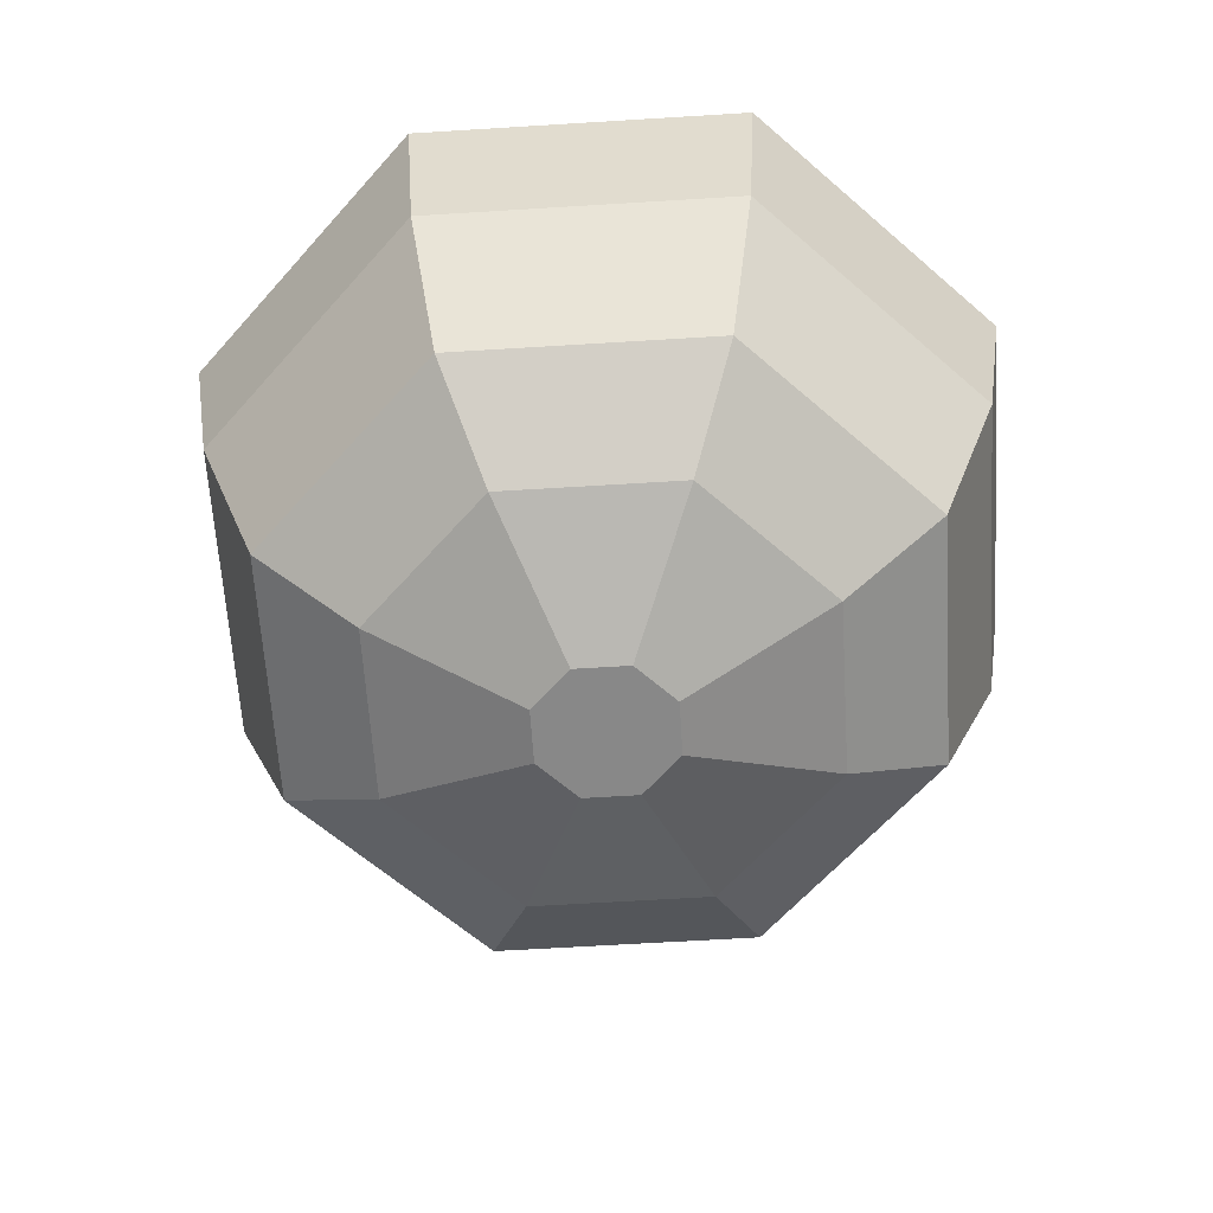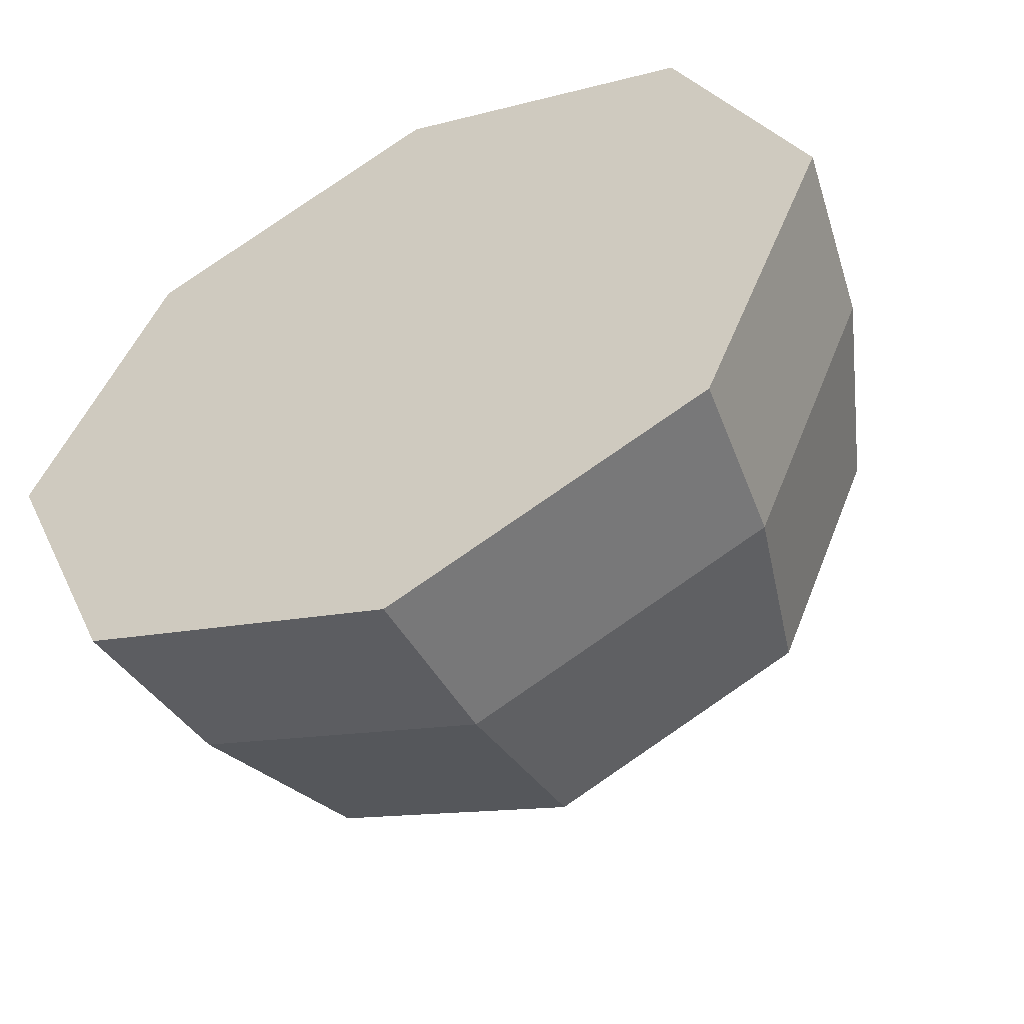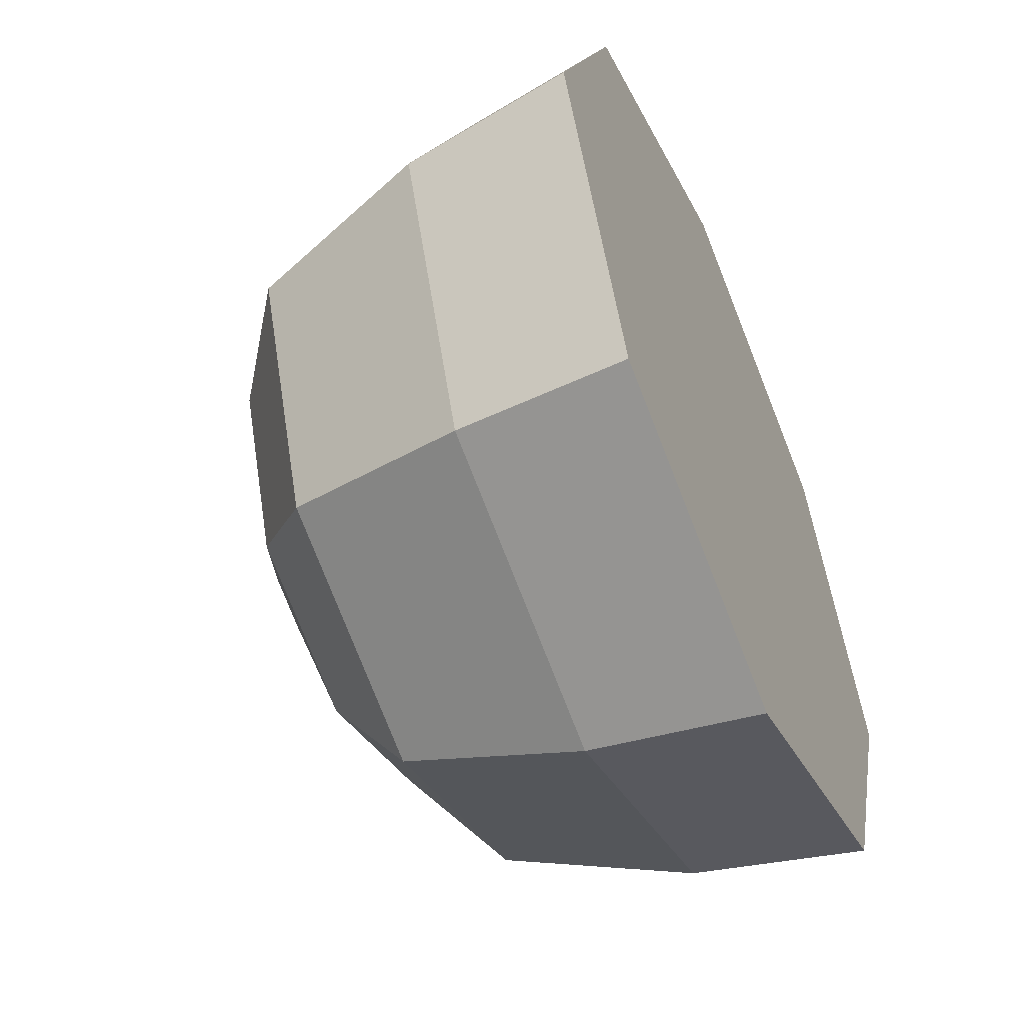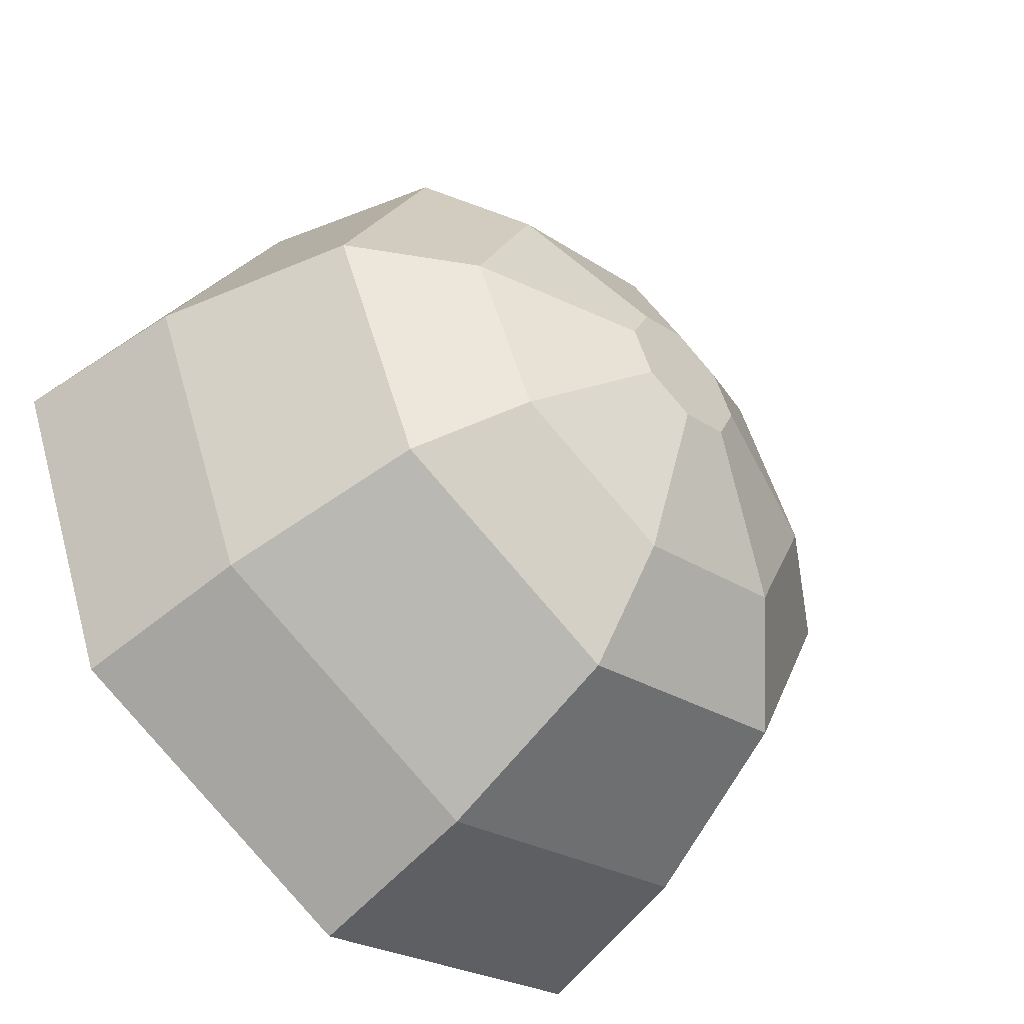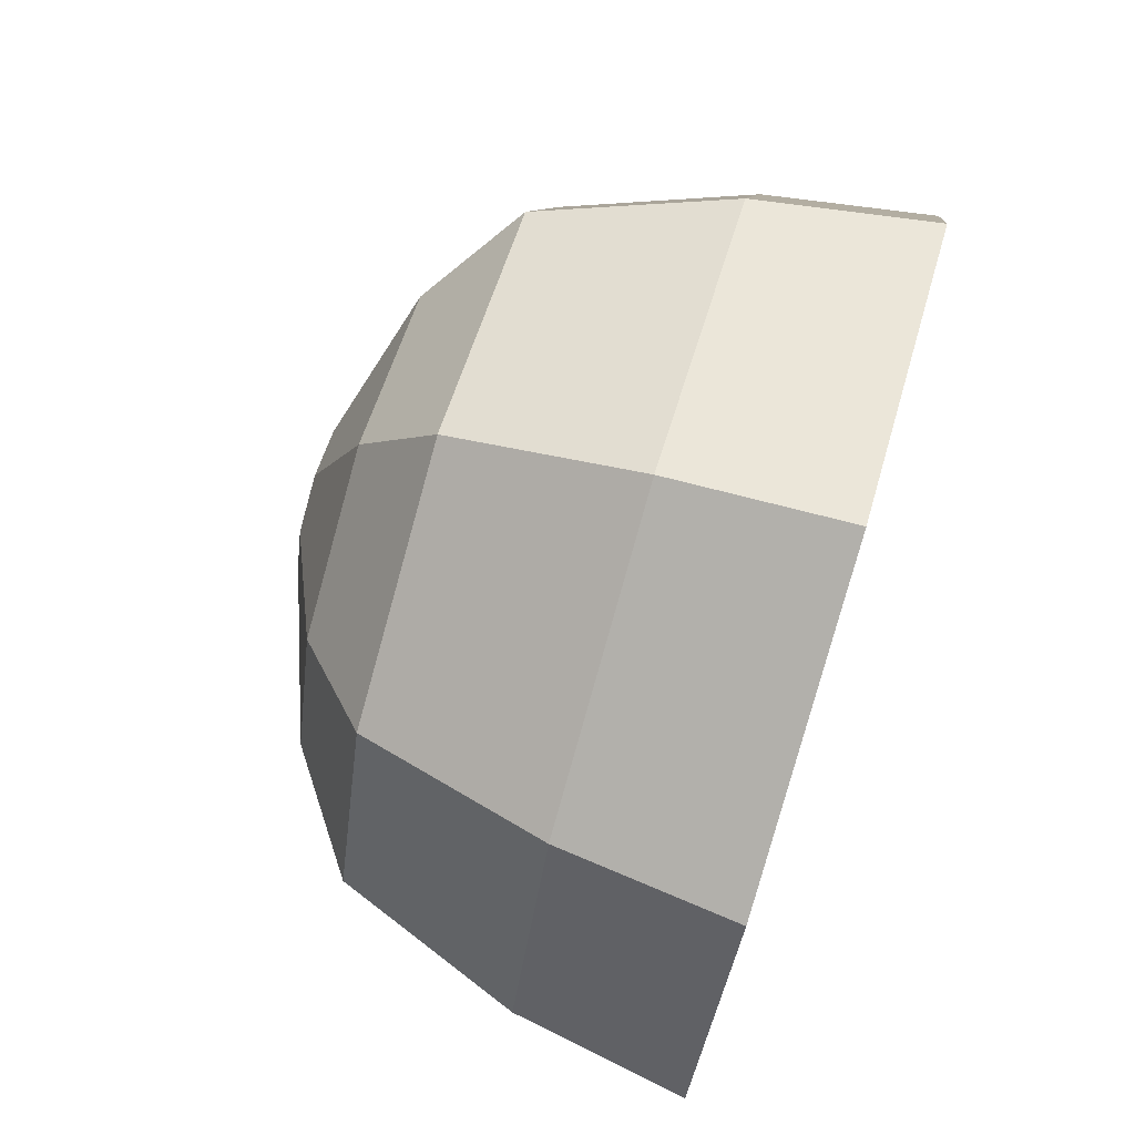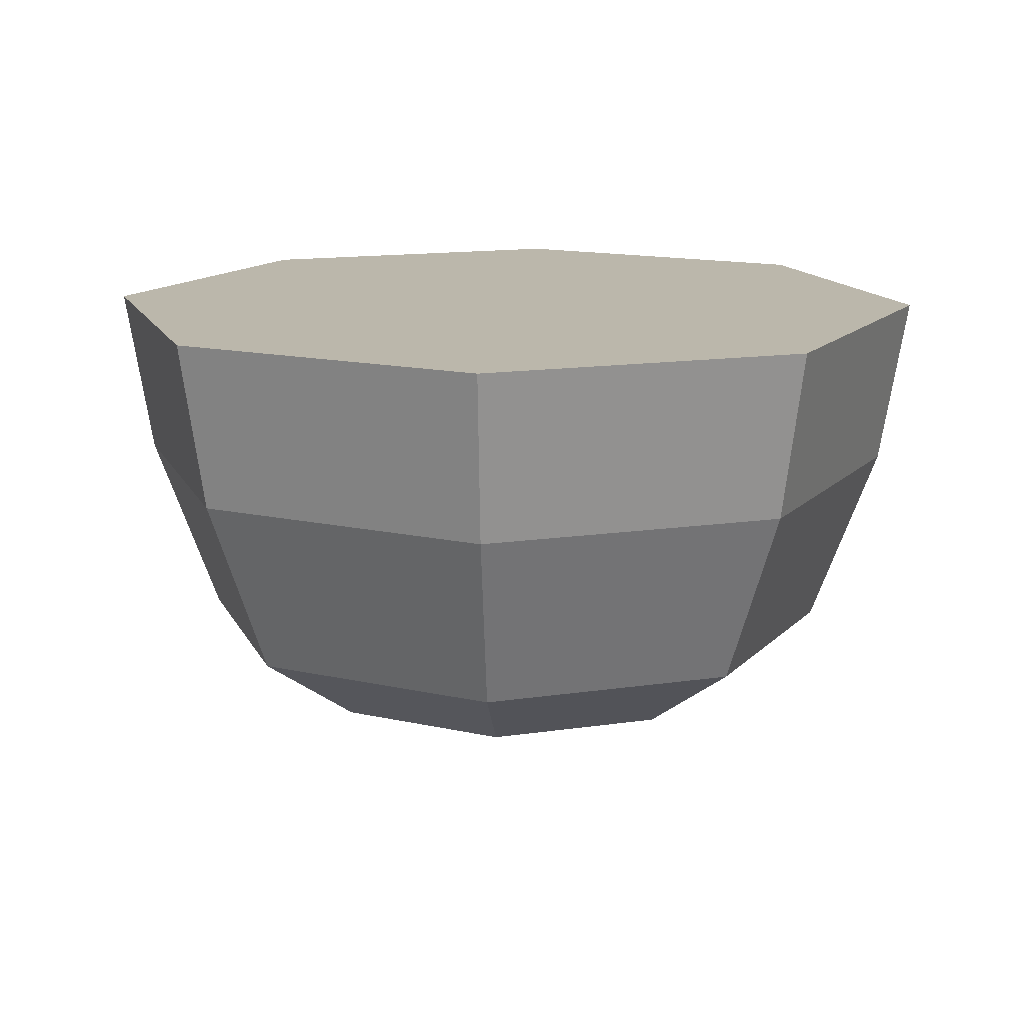
<metadata>
{"format":"obj","ext":"obj","renderer":"f3d","projection":"perspective","resolution":1024,"background":"white","views":[{"elev":-62.7,"azim":-63.9,"up":"+Y"},{"elev":-54.0,"azim":-153.4,"up":"+Z"},{"elev":-54.5,"azim":113.5,"up":"+Z"},{"elev":-53.5,"azim":-45.0,"up":"+Z"},{"elev":76.8,"azim":106.8,"up":"+Z"},{"elev":14.2,"azim":49.2,"up":"+Y"}]}
</metadata>
<code>
o Cylinder_Cylinder.001
v -0 -0.01367 -0.02819
v 0 0.001457 -0.03389
v 0.01994 -0.01367 -0.01994
v 0.02397 0.001457 -0.02397
v 0.02819 -0.01367 0
v 0.03389 0.001457 0
v 0.01994 -0.01367 0.01994
v 0.02397 0.001457 0.02397
v -0 -0.01367 0.02819
v -0 0.001457 0.03389
v -0.01994 -0.01367 0.01994
v -0.02397 0.001457 0.02397
v -0.02819 -0.01367 -0
v -0.03389 0.001457 -0
v -0.01994 -0.01367 -0.01994
v -0.02397 0.001457 -0.02397
v -0 -0.01998 -0.01918
v 0.01356 -0.01998 -0.01356
v 0.01918 -0.01998 0
v 0.01356 -0.01998 0.01356
v -0 -0.01998 0.01918
v -0.01356 -0.01998 0.01356
v -0.01918 -0.01998 -0
v -0.01356 -0.01998 -0.01356
v -0 -0.02452 -0.00589
v 0.004165 -0.02452 -0.004165
v 0.00589 -0.02452 0
v 0.004165 -0.02452 0.004165
v -0 -0.02452 0.00589
v -0.004165 -0.02452 0.004165
v -0.00589 -0.02452 -0
v -0.004165 -0.02452 -0.004165
v 0 0.01559 -0.03623
v 0.02562 0.01559 -0.02562
v 0.03623 0.01559 0
v 0.02562 0.01559 0.02562
v -0 0.01559 0.03623
v -0.02562 0.01559 0.02562
v -0.03623 0.01559 -0
v -0.02562 0.01559 -0.02562
v 0.02256 0.01559 -0.02256
v 0 0.01559 -0.0319
v 0.0319 0.01559 0
v 0.02256 0.01559 0.02256
v -0 0.01559 0.0319
v -0.02256 0.01559 0.02256
v -0.0319 0.01559 -0
v -0.02256 0.01559 -0.02256
v 0.01833 0.01559 -0.01833
v 0 0.01559 -0.02592
v 0.02592 0.01559 0
v 0.01833 0.01559 0.01833
v -0 0.01559 0.02592
v -0.01833 0.01559 0.01833
v -0.02592 0.01559 -0
v -0.01833 0.01559 -0.01833
v 0.01384 0.01559 -0.01384
v 0 0.01559 -0.01958
v 0.01958 0.01559 0
v 0.01384 0.01559 0.01384
v -0 0.01559 0.01958
v -0.01384 0.01559 0.01384
v -0.01958 0.01559 -0
v -0.01384 0.01559 -0.01384
v 0.01021 0.01559 -0.01021
v 0 0.01559 -0.01444
v 0.01444 0.01559 0
v 0.01021 0.01559 0.01021
v -0 0.01559 0.01444
v -0.01021 0.01559 0.01021
v -0.01444 0.01559 -0
v -0.01021 0.01559 -0.01021
v 0.007 0.01559 -0.007
v 0 0.01559 -0.009899
v 0.009899 0.01559 0
v 0.007 0.01559 0.007
v -0 0.01559 0.009899
v -0.007 0.01559 0.007
v -0.009899 0.01559 -0
v -0.007 0.01559 -0.007
v 0.003902 0.01559 -0.003902
v 0 0.01559 -0.005518
v 0.005518 0.01559 0
v 0.003902 0.01559 0.003902
v 0 0.01559 0.005518
v -0.003902 0.01559 0.003902
v -0.005518 0.01559 0
v -0.003902 0.01559 -0.003902
v 0.002206 0.01559 -0.002206
v 0 0.01559 -0.00312
v 0.00312 0.01559 0
v 0.002206 0.01559 0.002206
v 0 0.01559 0.00312
v -0.002206 0.01559 0.002206
v -0.00312 0.01559 0
v -0.002206 0.01559 -0.002206
f 1 2 4 3
f 3 4 6 5
f 5 6 8 7
f 7 8 10 9
f 9 10 12 11
f 11 12 14 13
f 13 14 16 15
f 15 16 2 1
f 9 11 22 21
f 17 18 26 25
f 15 1 17 24
f 1 3 18 17
f 5 7 20 19
f 11 13 23 22
f 7 9 21 20
f 13 15 24 23
f 3 5 19 18
f 25 26 27 28 29 30 31 32
f 24 17 25 32
f 22 23 31 30
f 20 21 29 28
f 18 19 27 26
f 23 24 32 31
f 21 22 30 29
f 19 20 28 27
f 2 16 40 33
f 4 2 33 34
f 8 6 35 36
f 14 12 38 39
f 10 8 36 37
f 16 14 39 40
f 6 4 34 35
f 12 10 37 38
f 34 33 42 41
f 48 47 55 56
f 33 40 48 42
f 39 38 46 47
f 37 36 44 45
f 35 34 41 43
f 40 39 47 48
f 38 37 45 46
f 36 35 43 44
f 51 49 57 59
f 46 45 53 54
f 44 43 51 52
f 41 42 50 49
f 42 48 56 50
f 47 46 54 55
f 45 44 52 53
f 43 41 49 51
f 58 64 72 66
f 56 55 63 64
f 54 53 61 62
f 52 51 59 60
f 49 50 58 57
f 50 56 64 58
f 55 54 62 63
f 53 52 60 61
f 68 67 75 76
f 63 62 70 71
f 61 60 68 69
f 59 57 65 67
f 64 63 71 72
f 62 61 69 70
f 60 59 67 68
f 57 58 66 65
f 80 79 87 88
f 65 66 74 73
f 66 72 80 74
f 71 70 78 79
f 69 68 76 77
f 67 65 73 75
f 72 71 79 80
f 70 69 77 78
f 85 84 92 93
f 78 77 85 86
f 76 75 83 84
f 73 74 82 81
f 74 80 88 82
f 79 78 86 87
f 77 76 84 85
f 75 73 81 83
f 89 90 96 95 94 93 92 91
f 83 81 89 91
f 88 87 95 96
f 86 85 93 94
f 84 83 91 92
f 81 82 90 89
f 82 88 96 90
f 87 86 94 95

</code>
